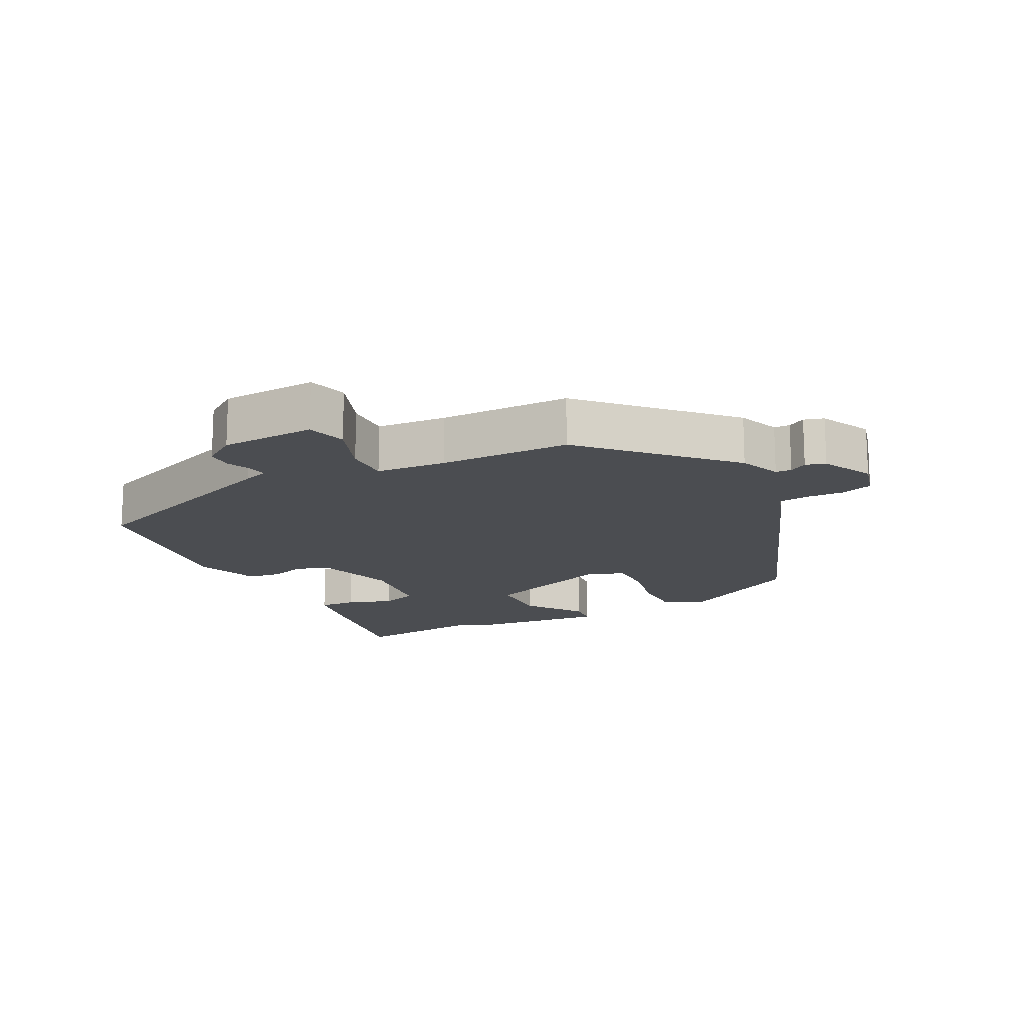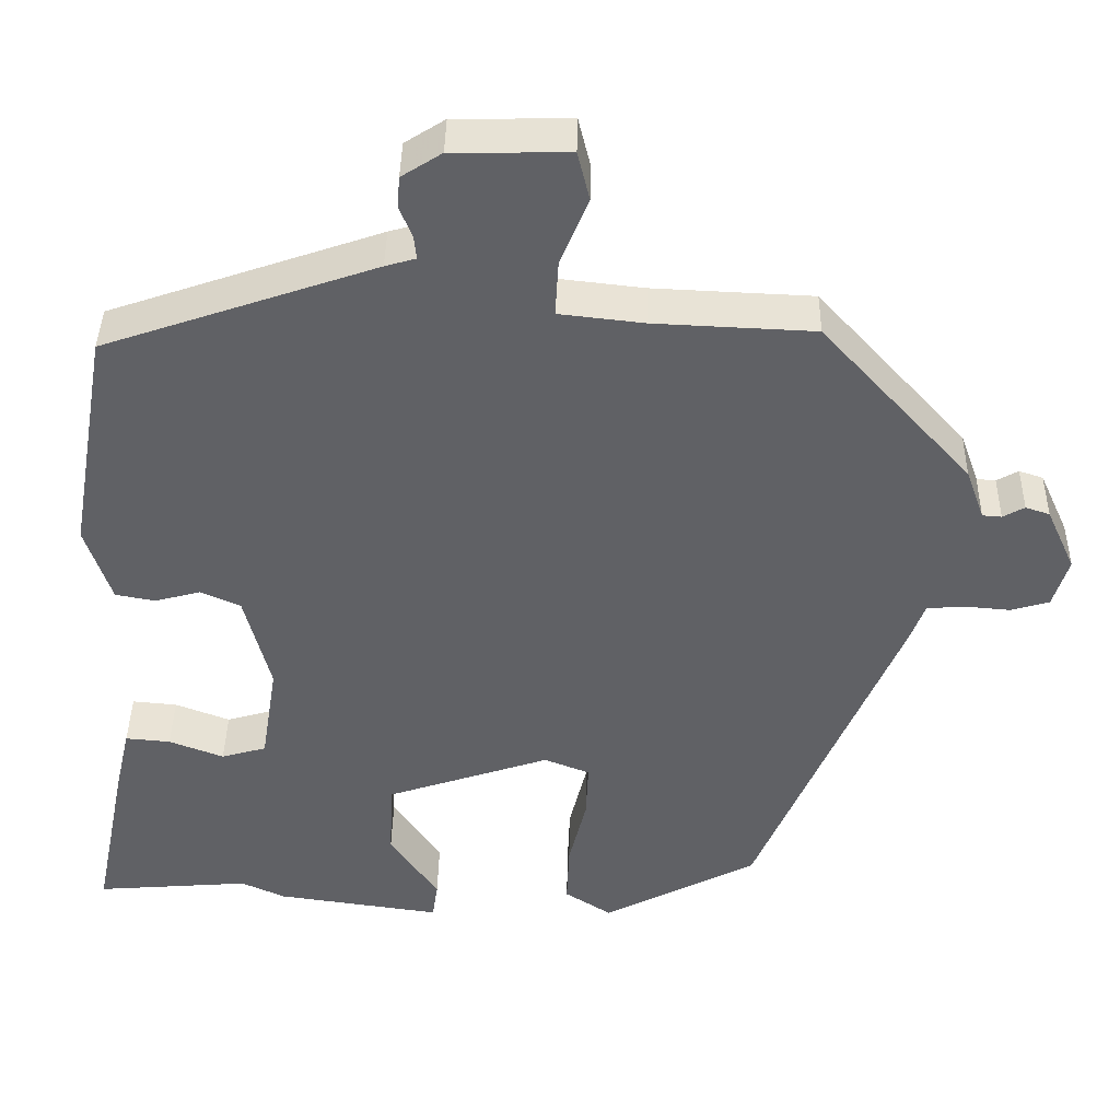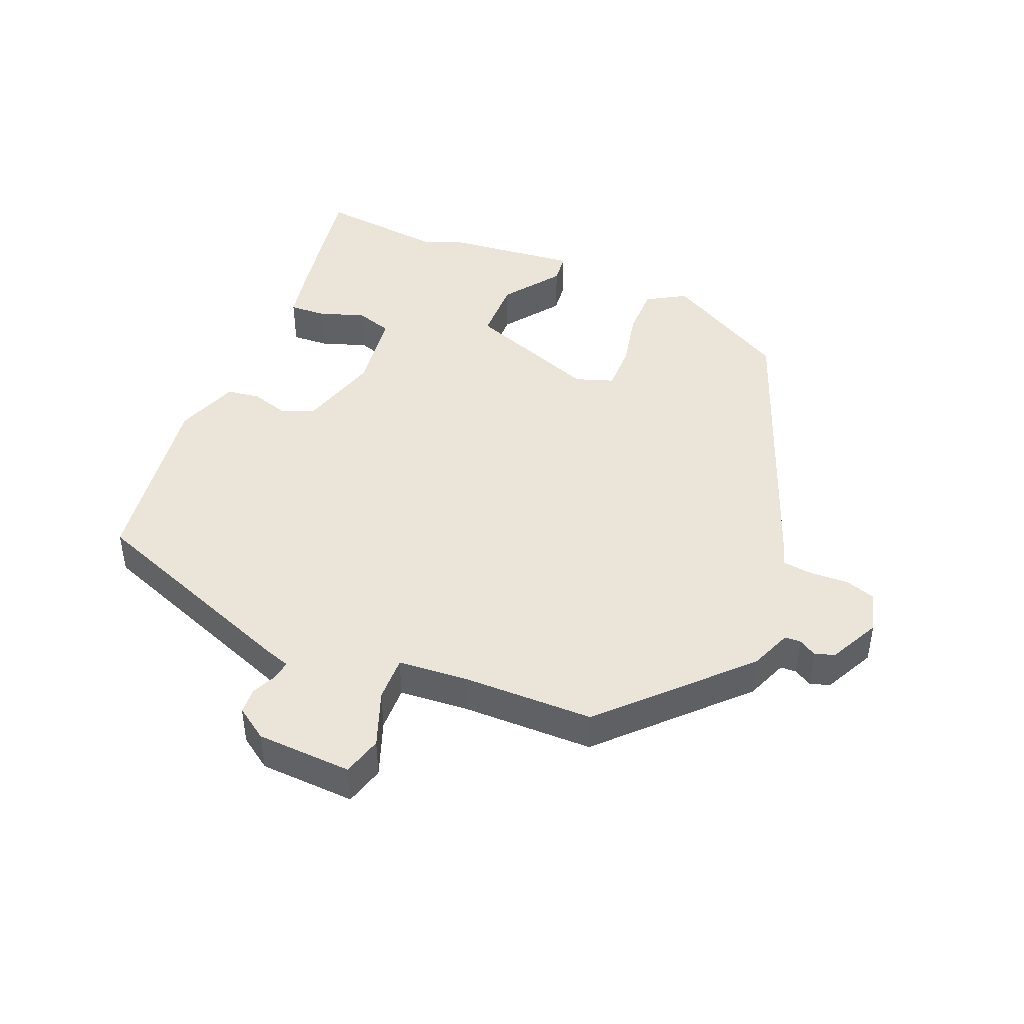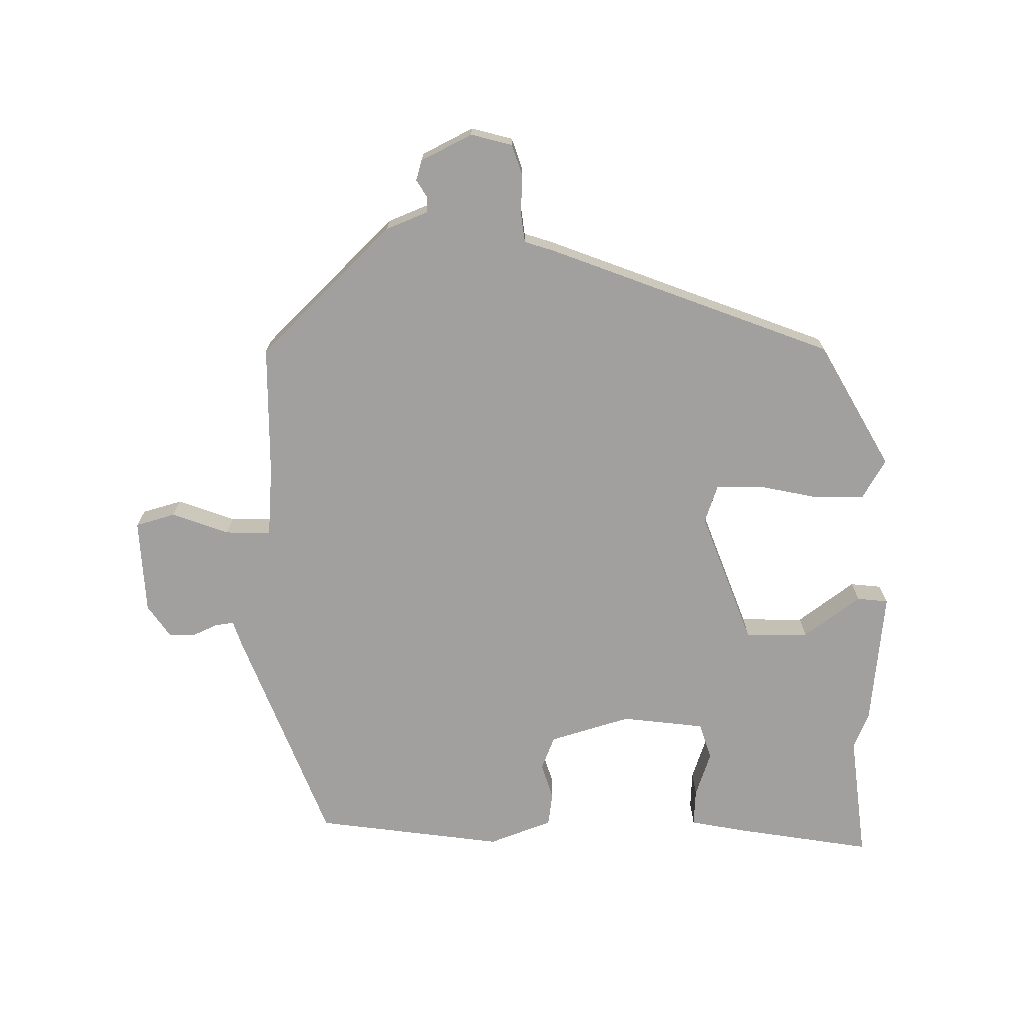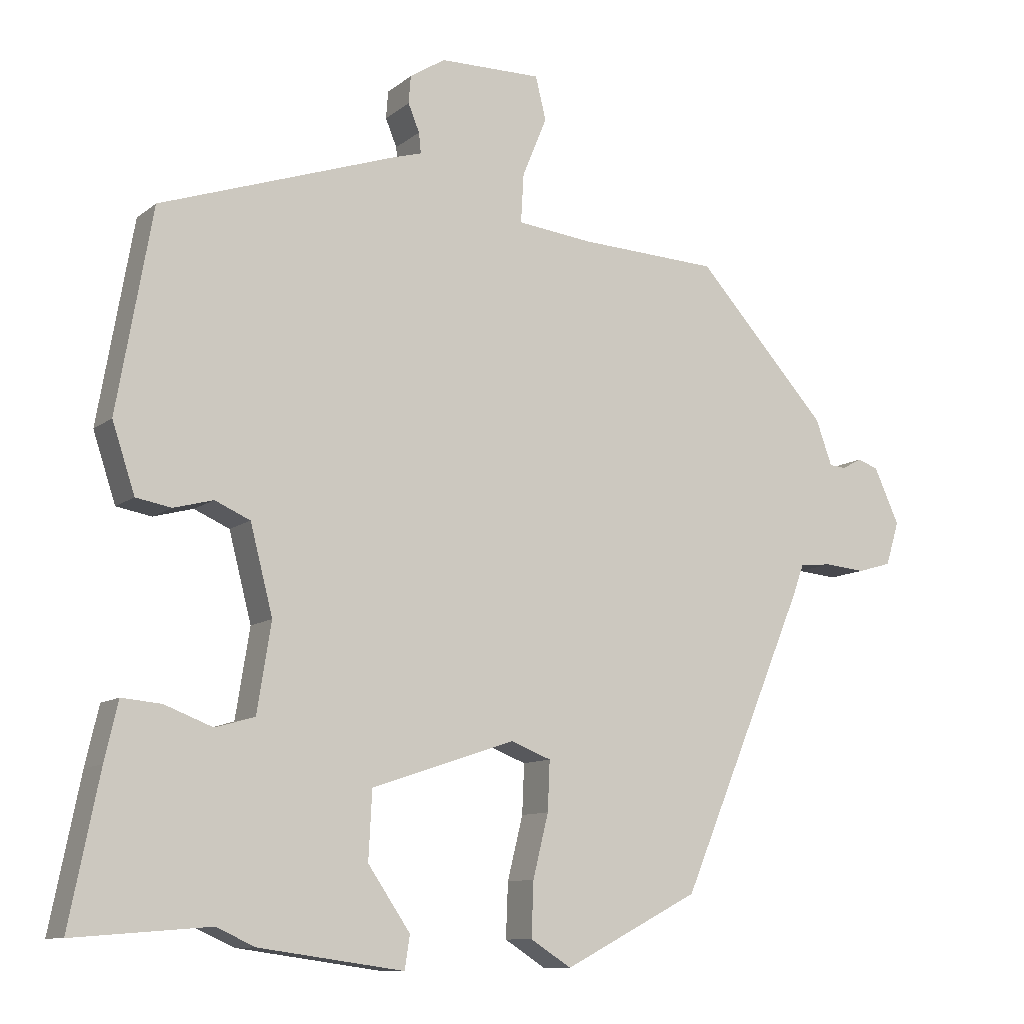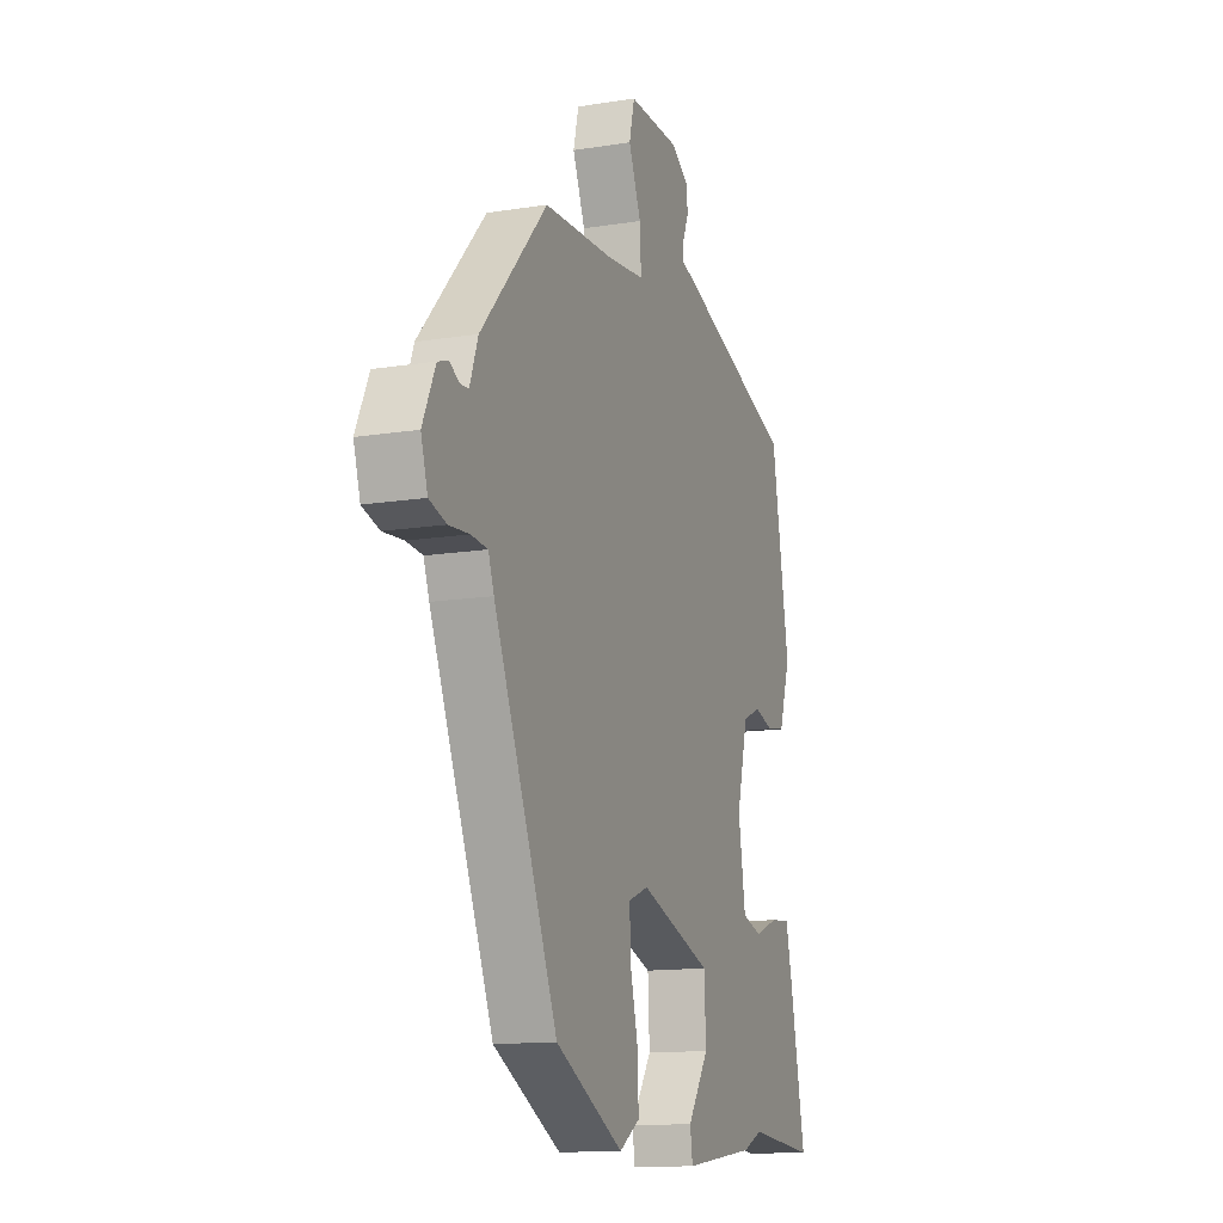
<metadata>
{"format":"obj","ext":"obj","renderer":"f3d","projection":"perspective","resolution":1024,"background":"white","views":[{"elev":-15.8,"azim":29.1,"up":"+Y"},{"elev":40.6,"azim":1.0,"up":"+Z"},{"elev":44.5,"azim":24.5,"up":"+Y"},{"elev":-71.8,"azim":92.8,"up":"+Y"},{"elev":-10.3,"azim":-28.8,"up":"+Z"},{"elev":-13.5,"azim":109.9,"up":"+Z"}]}
</metadata>
<code>
v -0.477 0.07 0.417
v -0.139 0.07 0.533
v -0.101 0.07 0.544
v -0.104 0.07 0.573
v -0.12 0.07 0.612
v -0.117 0.07 0.651
v -0.067 0.07 0.683
v 0.078 0.07 0.685
v 0.093 0.07 0.624
v 0.058 0.07 0.539
v 0.054 0.07 0.47
v 0.16 0.07 0.458
v 0.359 0.07 0.449
v 0.546 0.07 0.243
v 0.569 0.07 0.179
v 0.593 0.07 0.177
v 0.62 0.07 0.192
v 0.65 0.07 0.182
v 0.686 0.07 0.103
v 0.667 0.07 0.041
v 0.619 0.07 0.027
v 0.561 0.07 0.032
v 0.515 0.07 0.028
v 0.499 0.07 -0.016
v 0.319 0.07 -0.441
v 0.127 0.07 -0.54
v 0.069 0.07 -0.503
v 0.072 0.07 -0.426
v 0.094 0.07 -0.337
v 0.097 0.07 -0.267
v 0.04 0.07 -0.245
v -0.164 0.07 -0.313
v -0.169 0.07 -0.409
v -0.109 0.07 -0.497
v -0.116 0.07 -0.544
v -0.321 0.07 -0.515
v -0.376 0.07 -0.49
v -0.568 0.07 -0.505
v -0.526 0.07 -0.297
v -0.507 0.07 -0.215
v -0.451 0.07 -0.22
v -0.383 0.07 -0.246
v -0.327 0.07 -0.23
v -0.307 0.07 -0.105
v -0.339 0.07 0.019
v -0.389 0.07 0.041
v -0.445 0.07 0.026
v -0.495 0.07 0.035
v -0.527 0.07 0.132
v -0.477 0 0.417
v -0.139 0 0.533
v -0.101 0 0.544
v -0.104 0 0.573
v -0.12 0 0.612
v -0.117 0 0.651
v -0.067 0 0.683
v 0.078 0 0.685
v 0.093 0 0.624
v 0.058 0 0.539
v 0.054 0 0.47
v 0.16 0 0.458
v 0.359 0 0.449
v 0.546 0 0.243
v 0.569 0 0.179
v 0.593 0 0.177
v 0.62 0 0.192
v 0.65 0 0.182
v 0.686 0 0.103
v 0.667 0 0.041
v 0.619 0 0.027
v 0.561 0 0.032
v 0.515 0 0.028
v 0.499 0 -0.016
v 0.319 0 -0.441
v 0.127 0 -0.54
v 0.069 0 -0.503
v 0.072 0 -0.426
v 0.094 0 -0.337
v 0.097 0 -0.267
v 0.04 0 -0.245
v -0.164 0 -0.313
v -0.169 0 -0.409
v -0.109 0 -0.497
v -0.116 0 -0.544
v -0.321 0 -0.515
v -0.376 0 -0.49
v -0.568 0 -0.505
v -0.526 0 -0.297
v -0.507 0 -0.215
v -0.451 0 -0.22
v -0.383 0 -0.246
v -0.327 0 -0.23
v -0.307 0 -0.105
v -0.339 0 0.019
v -0.389 0 0.041
v -0.445 0 0.026
v -0.495 0 0.035
v -0.527 0 0.132
f 1 2 3
f 49 1 3
f 48 49 3
f 47 48 3
f 46 47 3
f 45 46 3
f 44 45 3
f 43 44 3
f 40 41 42
f 39 40 42
f 38 39 42
f 37 38 42
f 37 42 43
f 36 37 43
f 35 36 43
f 34 35 43
f 33 34 43
f 32 33 43
f 31 32 43 3
f 27 28 29
f 26 27 29
f 25 26 29
f 24 25 29
f 23 24 29
f 23 29 30
f 20 21 22
f 19 20 22
f 18 19 22
f 17 18 22
f 16 17 22
f 15 16 22 23
f 23 30 31
f 15 23 31
f 14 15 31
f 13 14 31
f 12 13 31
f 8 9 10
f 7 8 10
f 6 7 10
f 5 6 10
f 4 5 10
f 4 10 11
f 3 4 11
f 31 3 11
f 11 12 31
f 52 51 50
f 52 50 98
f 52 98 97
f 52 97 96
f 52 96 95
f 52 95 94
f 52 94 93
f 52 93 92
f 91 90 89
f 91 89 88
f 91 88 87
f 91 87 86
f 92 91 86
f 92 86 85
f 92 85 84
f 92 84 83
f 92 83 82
f 92 82 81
f 52 92 81 80
f 78 77 76
f 78 76 75
f 78 75 74
f 78 74 73
f 78 73 72
f 79 78 72
f 71 70 69
f 71 69 68
f 71 68 67
f 71 67 66
f 71 66 65
f 72 71 65 64
f 80 79 72
f 80 72 64
f 80 64 63
f 80 63 62
f 80 62 61
f 59 58 57
f 59 57 56
f 59 56 55
f 59 55 54
f 59 54 53
f 60 59 53
f 60 53 52
f 60 52 80
f 80 61 60
f 1 50 51 2
f 2 51 52 3
f 3 52 53 4
f 4 53 54 5
f 5 54 55 6
f 6 55 56 7
f 7 56 57 8
f 8 57 58 9
f 9 58 59 10
f 10 59 60 11
f 11 60 61 12
f 12 61 62 13
f 13 62 63 14
f 14 63 64 15
f 15 64 65 16
f 16 65 66 17
f 17 66 67 18
f 18 67 68 19
f 19 68 69 20
f 20 69 70 21
f 21 70 71 22
f 22 71 72 23
f 23 72 73 24
f 24 73 74 25
f 25 74 75 26
f 26 75 76 27
f 27 76 77 28
f 28 77 78 29
f 29 78 79 30
f 30 79 80 31
f 31 80 81 32
f 32 81 82 33
f 33 82 83 34
f 34 83 84 35
f 35 84 85 36
f 36 85 86 37
f 37 86 87 38
f 38 87 88 39
f 39 88 89 40
f 40 89 90 41
f 41 90 91 42
f 42 91 92 43
f 43 92 93 44
f 44 93 94 45
f 45 94 95 46
f 46 95 96 47
f 47 96 97 48
f 48 97 98 49
f 49 98 50 1

</code>
